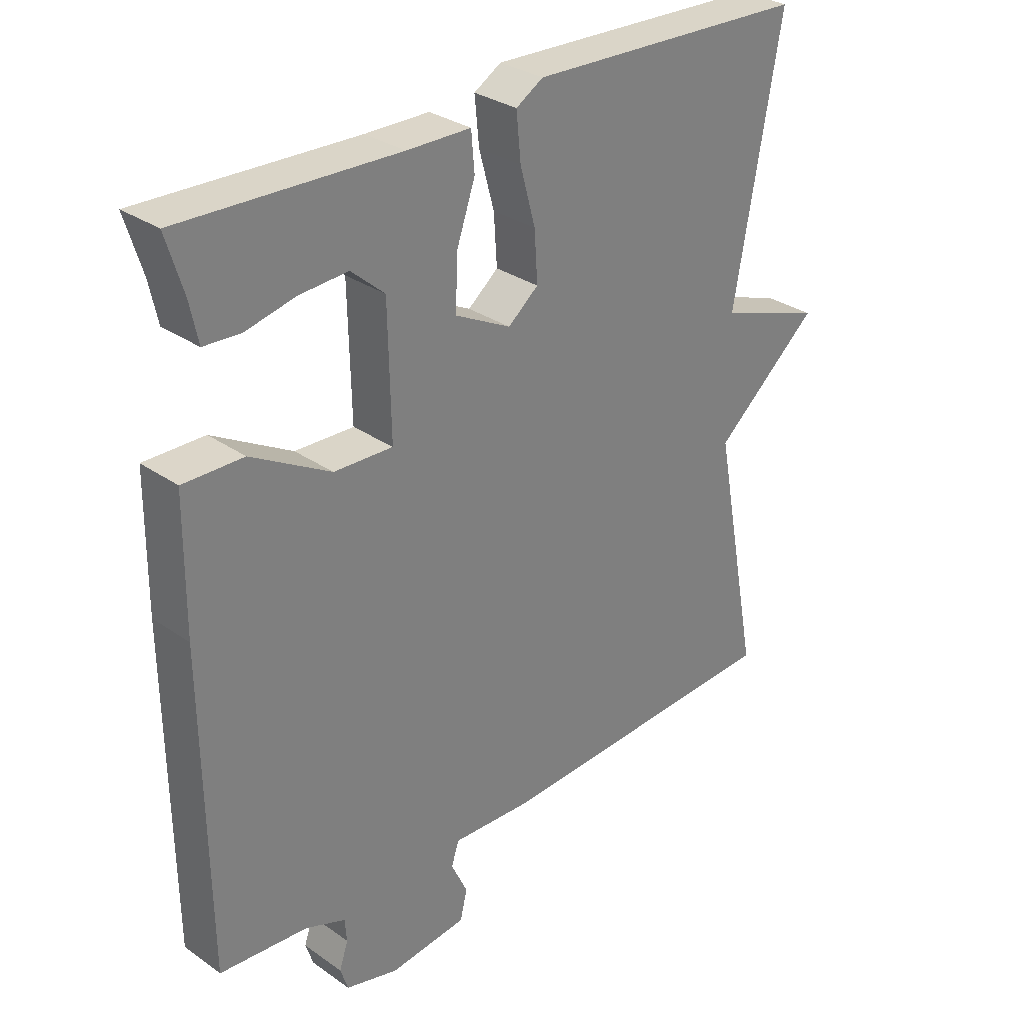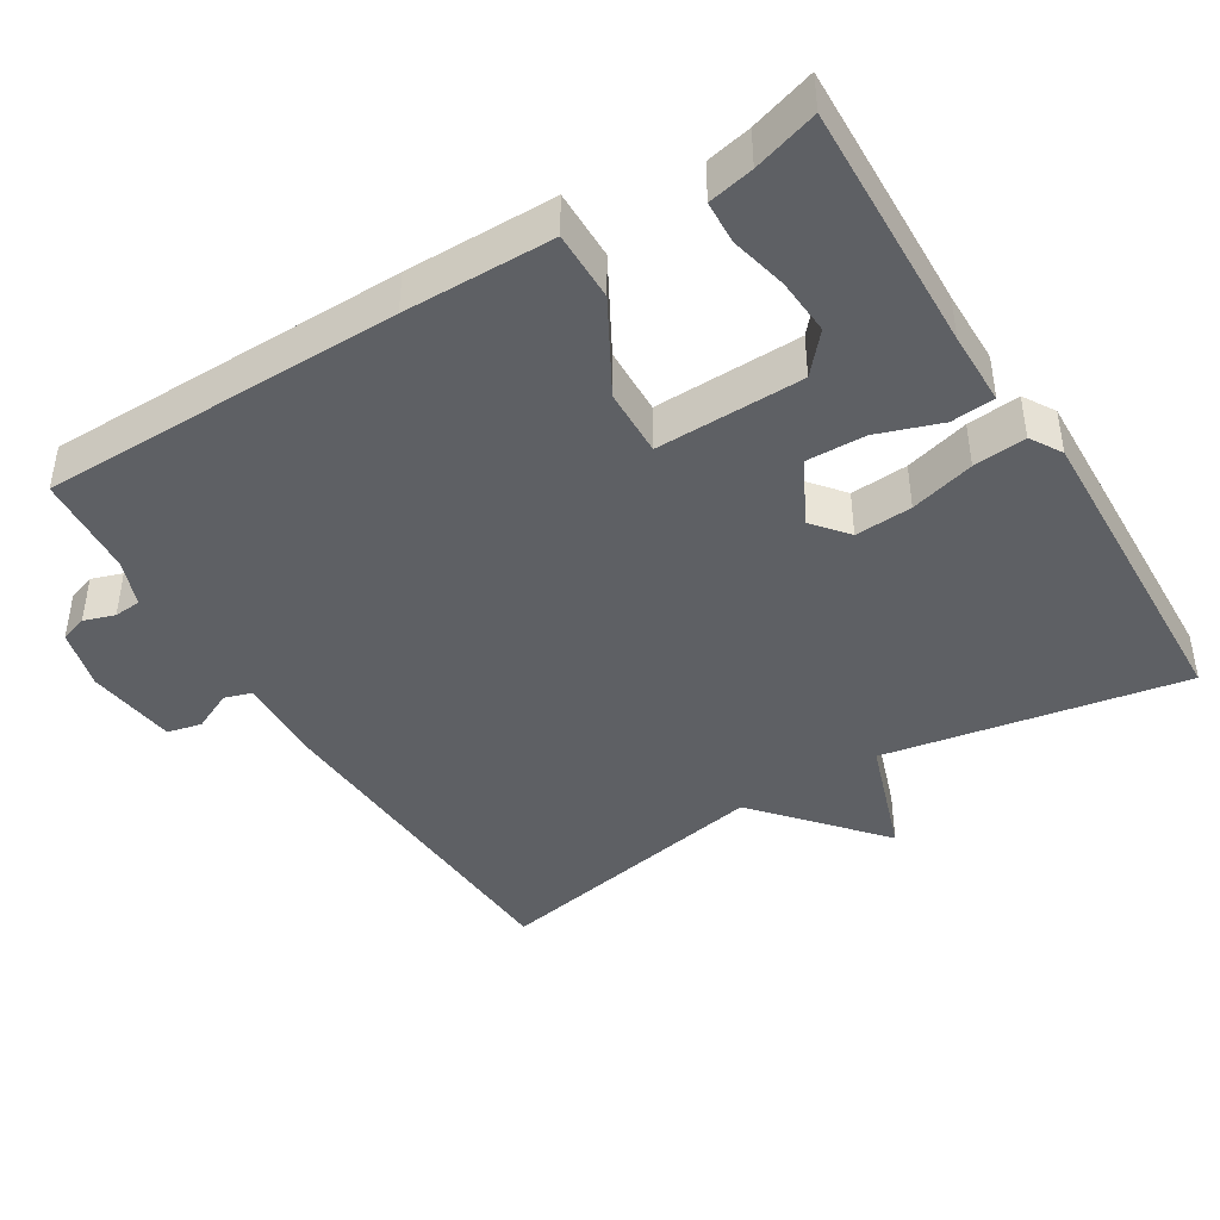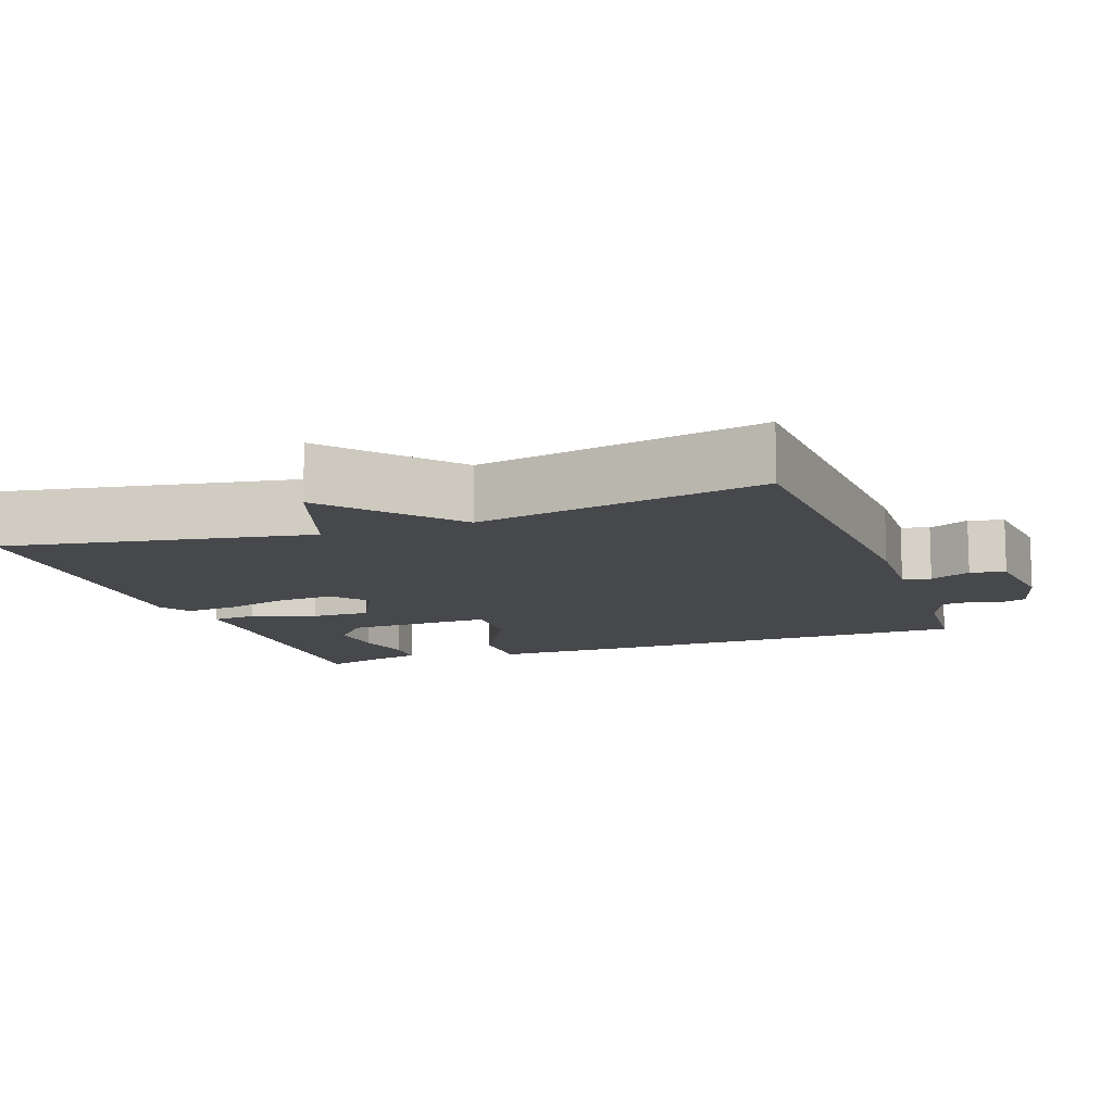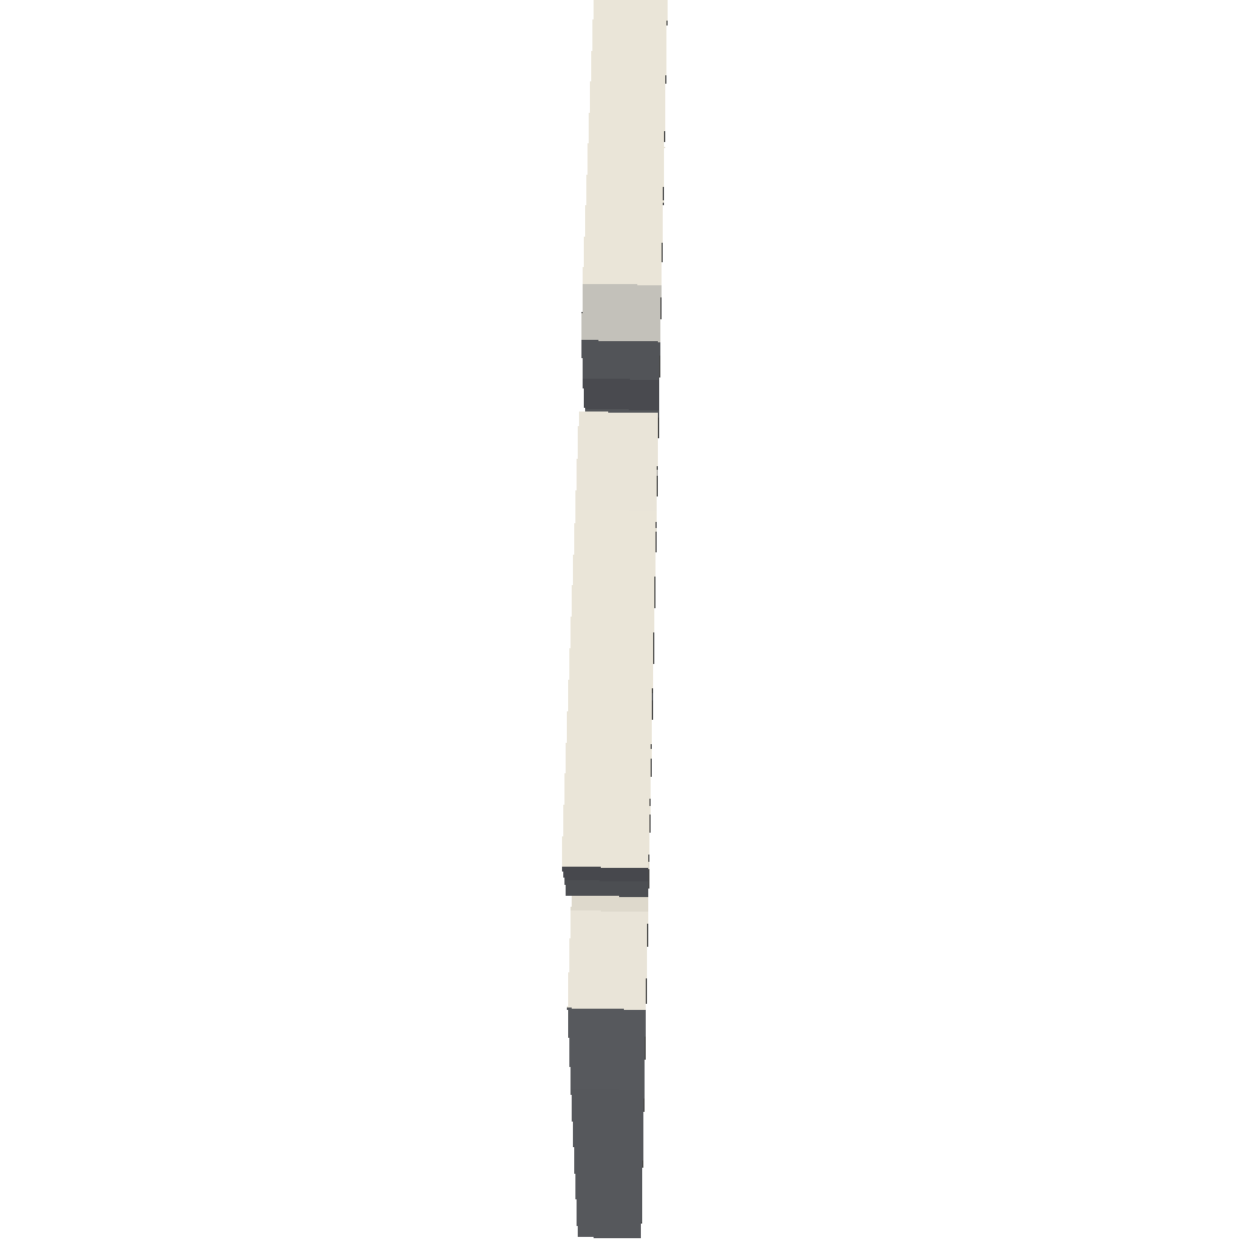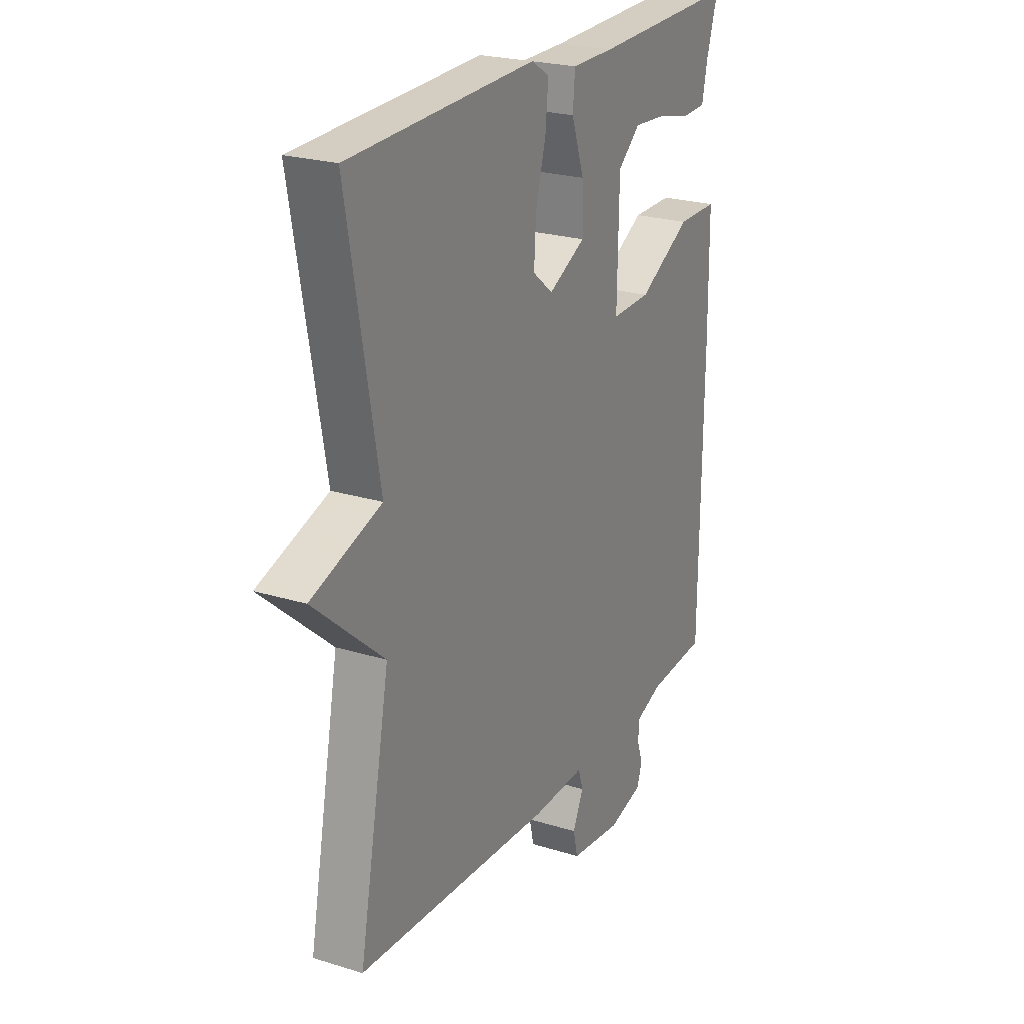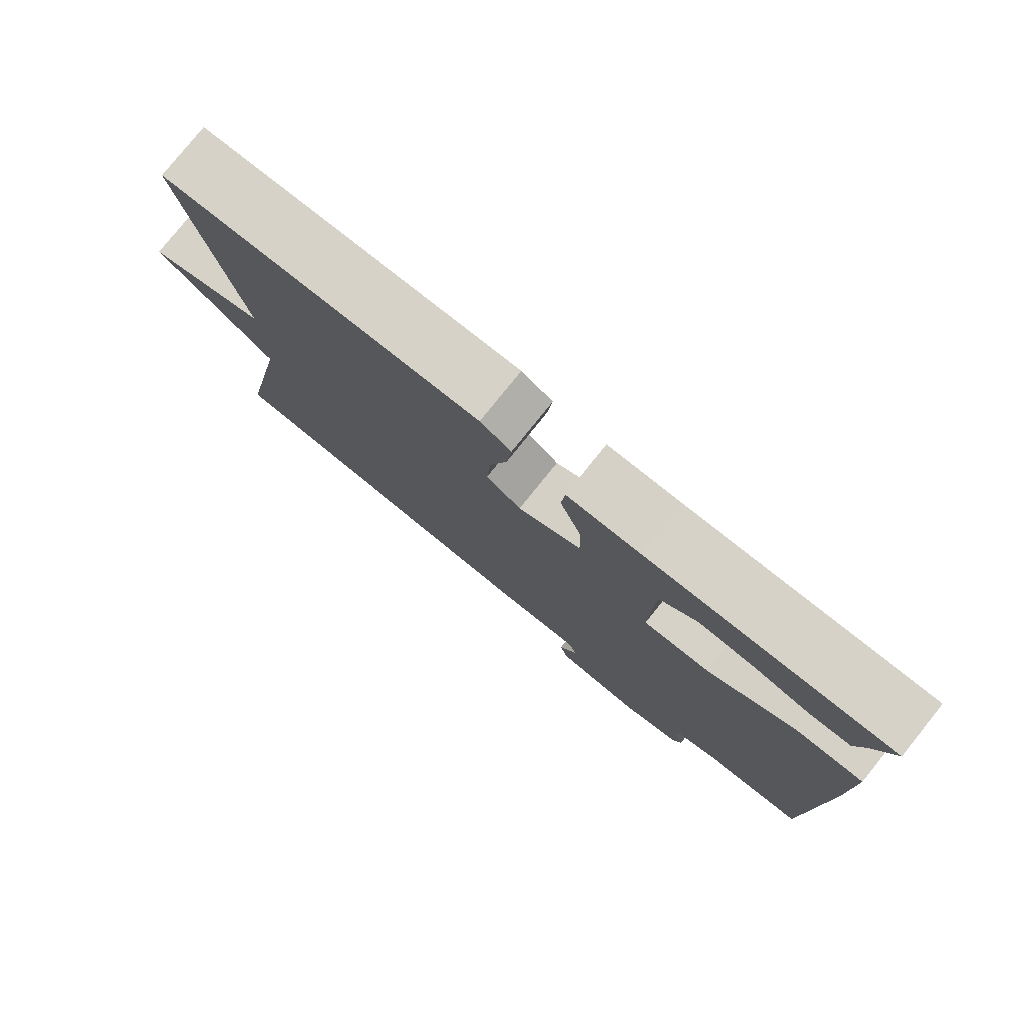
<metadata>
{"format":"obj","ext":"obj","renderer":"f3d","projection":"perspective","resolution":1024,"background":"white","views":[{"elev":30.5,"azim":-44.8,"up":"+Z"},{"elev":-43.0,"azim":-58.4,"up":"+Y"},{"elev":-11.6,"azim":109.8,"up":"+Y"},{"elev":61.2,"azim":-88.6,"up":"+Z"},{"elev":23.5,"azim":117.5,"up":"+Z"},{"elev":79.1,"azim":-141.2,"up":"+Z"}]}
</metadata>
<code>
v 0.5 0.07 -0.5
v 0.032 0.07 -0.524
v -0.093 0.07 -0.519
v -0.105 0.07 -0.556
v -0.079 0.07 -0.611
v -0.09 0.07 -0.658
v -0.213 0.07 -0.673
v -0.296 0.07 -0.651
v -0.308 0.07 -0.614
v -0.294 0.07 -0.572
v -0.297 0.07 -0.535
v -0.36 0.07 -0.511
v -0.5 0.07 -0.5
v -0.505 0.07 -0.007
v -0.503 0.07 0.197
v -0.408 0.07 0.196
v -0.283 0.07 0.126
v -0.19 0.07 0.123
v -0.194 0.07 0.324
v -0.247 0.07 0.37
v -0.324 0.07 0.365
v -0.402 0.07 0.347
v -0.46 0.07 0.35
v -0.473 0.07 0.412
v -0.5 0.07 0.5
v -0.158 0.07 0.488
v -0.057 0.07 0.487
v -0.052 0.07 0.427
v -0.082 0.07 0.34
v -0.084 0.07 0.259
v 0.004 0.07 0.214
v 0.052 0.07 0.253
v 0.047 0.07 0.331
v 0.023 0.07 0.419
v 0.016 0.07 0.491
v 0.059 0.07 0.517
v 0.5 0.07 0.5
v 0.426 0.07 0.089
v 0.592 0.07 0.032
v 0.426 0.07 -0.111
v 0.5 0 -0.5
v 0.032 0 -0.524
v -0.093 0 -0.519
v -0.105 0 -0.556
v -0.079 0 -0.611
v -0.09 0 -0.658
v -0.213 0 -0.673
v -0.296 0 -0.651
v -0.308 0 -0.614
v -0.294 0 -0.572
v -0.297 0 -0.535
v -0.36 0 -0.511
v -0.5 0 -0.5
v -0.505 0 -0.007
v -0.503 0 0.197
v -0.408 0 0.196
v -0.283 0 0.126
v -0.19 0 0.123
v -0.194 0 0.324
v -0.247 0 0.37
v -0.324 0 0.365
v -0.402 0 0.347
v -0.46 0 0.35
v -0.473 0 0.412
v -0.5 0 0.5
v -0.158 0 0.488
v -0.057 0 0.487
v -0.052 0 0.427
v -0.082 0 0.34
v -0.084 0 0.259
v 0.004 0 0.214
v 0.052 0 0.253
v 0.047 0 0.331
v 0.023 0 0.419
v 0.016 0 0.491
v 0.059 0 0.517
v 0.5 0 0.5
v 0.426 0 0.089
v 0.592 0 0.032
v 0.426 0 -0.111
f 38 39 40
f 36 37 38
f 35 36 38
f 34 35 38
f 33 34 38
f 32 33 38 40
f 1 2 3
f 40 1 3
f 32 40 3
f 31 32 3
f 26 27 28 29
f 24 25 26 29
f 21 22 23 24
f 20 21 24
f 20 24 29
f 19 20 29 30
f 15 16 17
f 14 15 17
f 13 14 17
f 12 13 17
f 11 12 17 18
f 10 11 18
f 8 9 10
f 7 8 10
f 6 7 10
f 5 6 10
f 4 5 10
f 4 10 18
f 3 4 18
f 31 3 18
f 30 31 18
f 18 19 30
f 80 79 78
f 78 77 76
f 78 76 75
f 78 75 74
f 78 74 73
f 80 78 73 72
f 43 42 41
f 43 41 80
f 43 80 72
f 43 72 71
f 69 68 67 66
f 69 66 65 64
f 64 63 62 61
f 64 61 60
f 69 64 60
f 70 69 60 59
f 57 56 55
f 57 55 54
f 57 54 53
f 57 53 52
f 58 57 52 51
f 58 51 50
f 50 49 48
f 50 48 47
f 50 47 46
f 50 46 45
f 50 45 44
f 58 50 44
f 58 44 43
f 58 43 71
f 58 71 70
f 70 59 58
f 1 41 42 2
f 2 42 43 3
f 3 43 44 4
f 4 44 45 5
f 5 45 46 6
f 6 46 47 7
f 7 47 48 8
f 8 48 49 9
f 9 49 50 10
f 10 50 51 11
f 11 51 52 12
f 12 52 53 13
f 13 53 54 14
f 14 54 55 15
f 15 55 56 16
f 16 56 57 17
f 17 57 58 18
f 18 58 59 19
f 19 59 60 20
f 20 60 61 21
f 21 61 62 22
f 22 62 63 23
f 23 63 64 24
f 24 64 65 25
f 25 65 66 26
f 26 66 67 27
f 27 67 68 28
f 28 68 69 29
f 29 69 70 30
f 30 70 71 31
f 31 71 72 32
f 32 72 73 33
f 33 73 74 34
f 34 74 75 35
f 35 75 76 36
f 36 76 77 37
f 37 77 78 38
f 38 78 79 39
f 39 79 80 40
f 40 80 41 1

</code>
